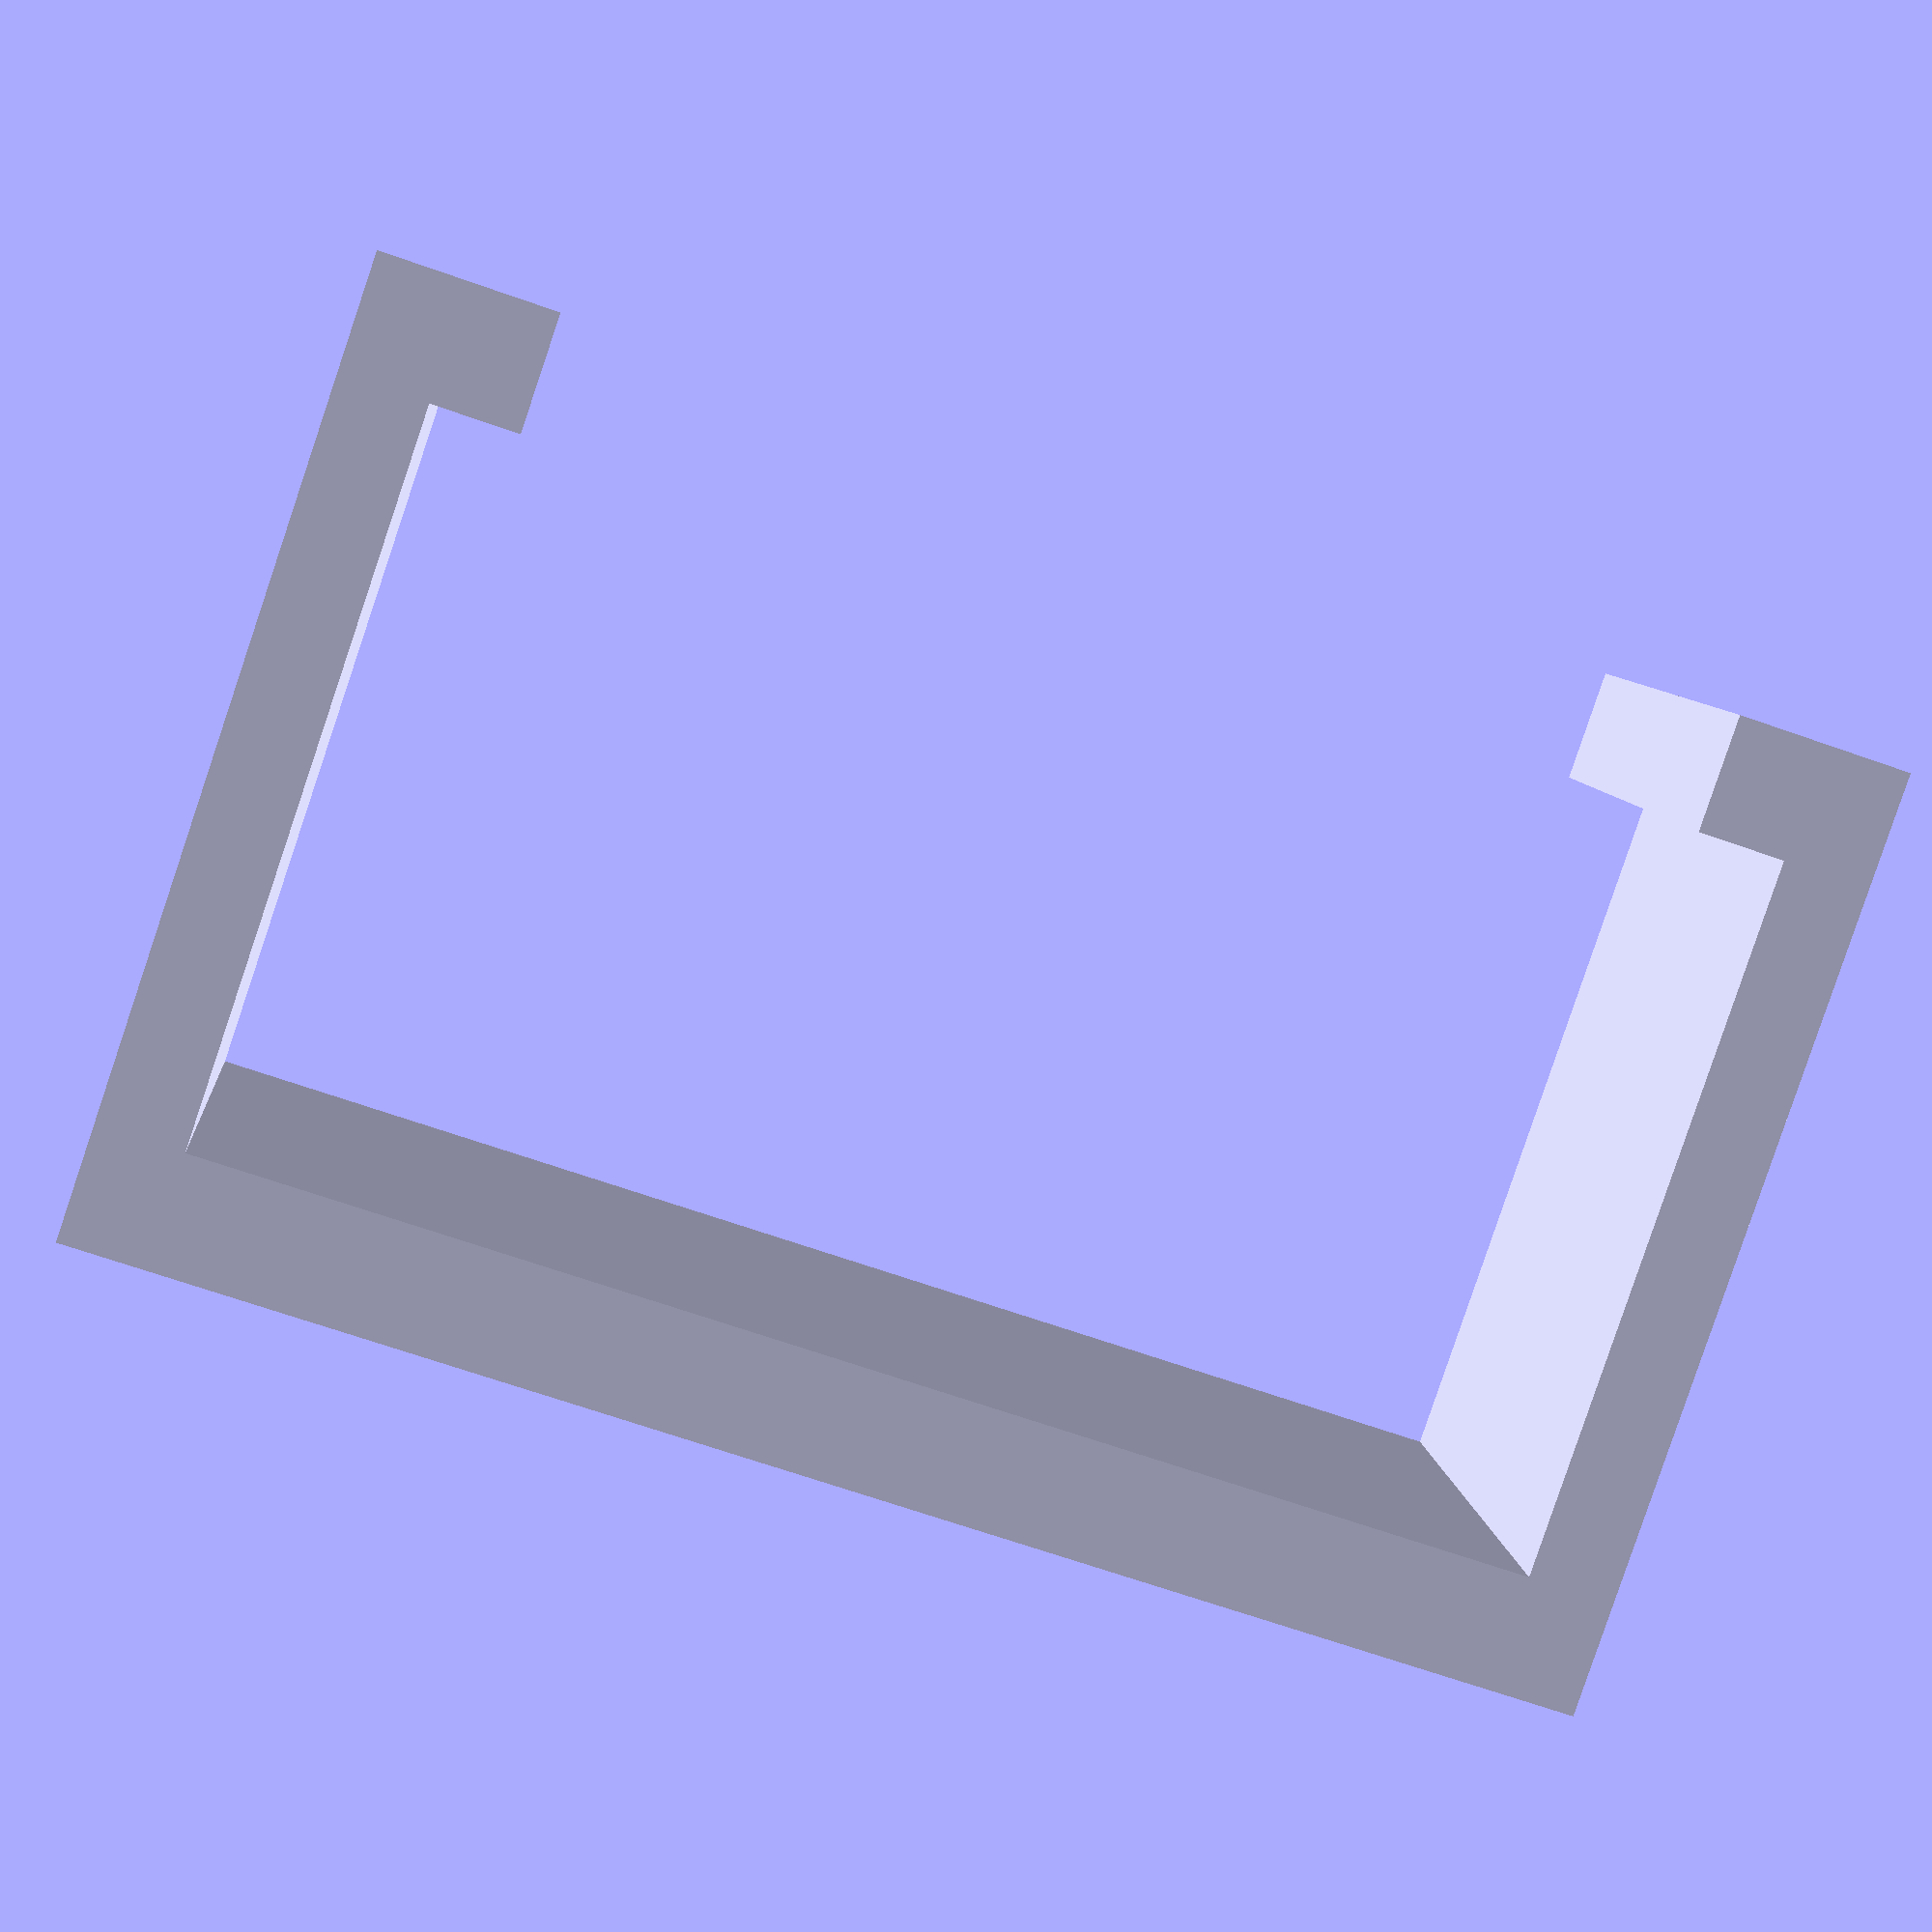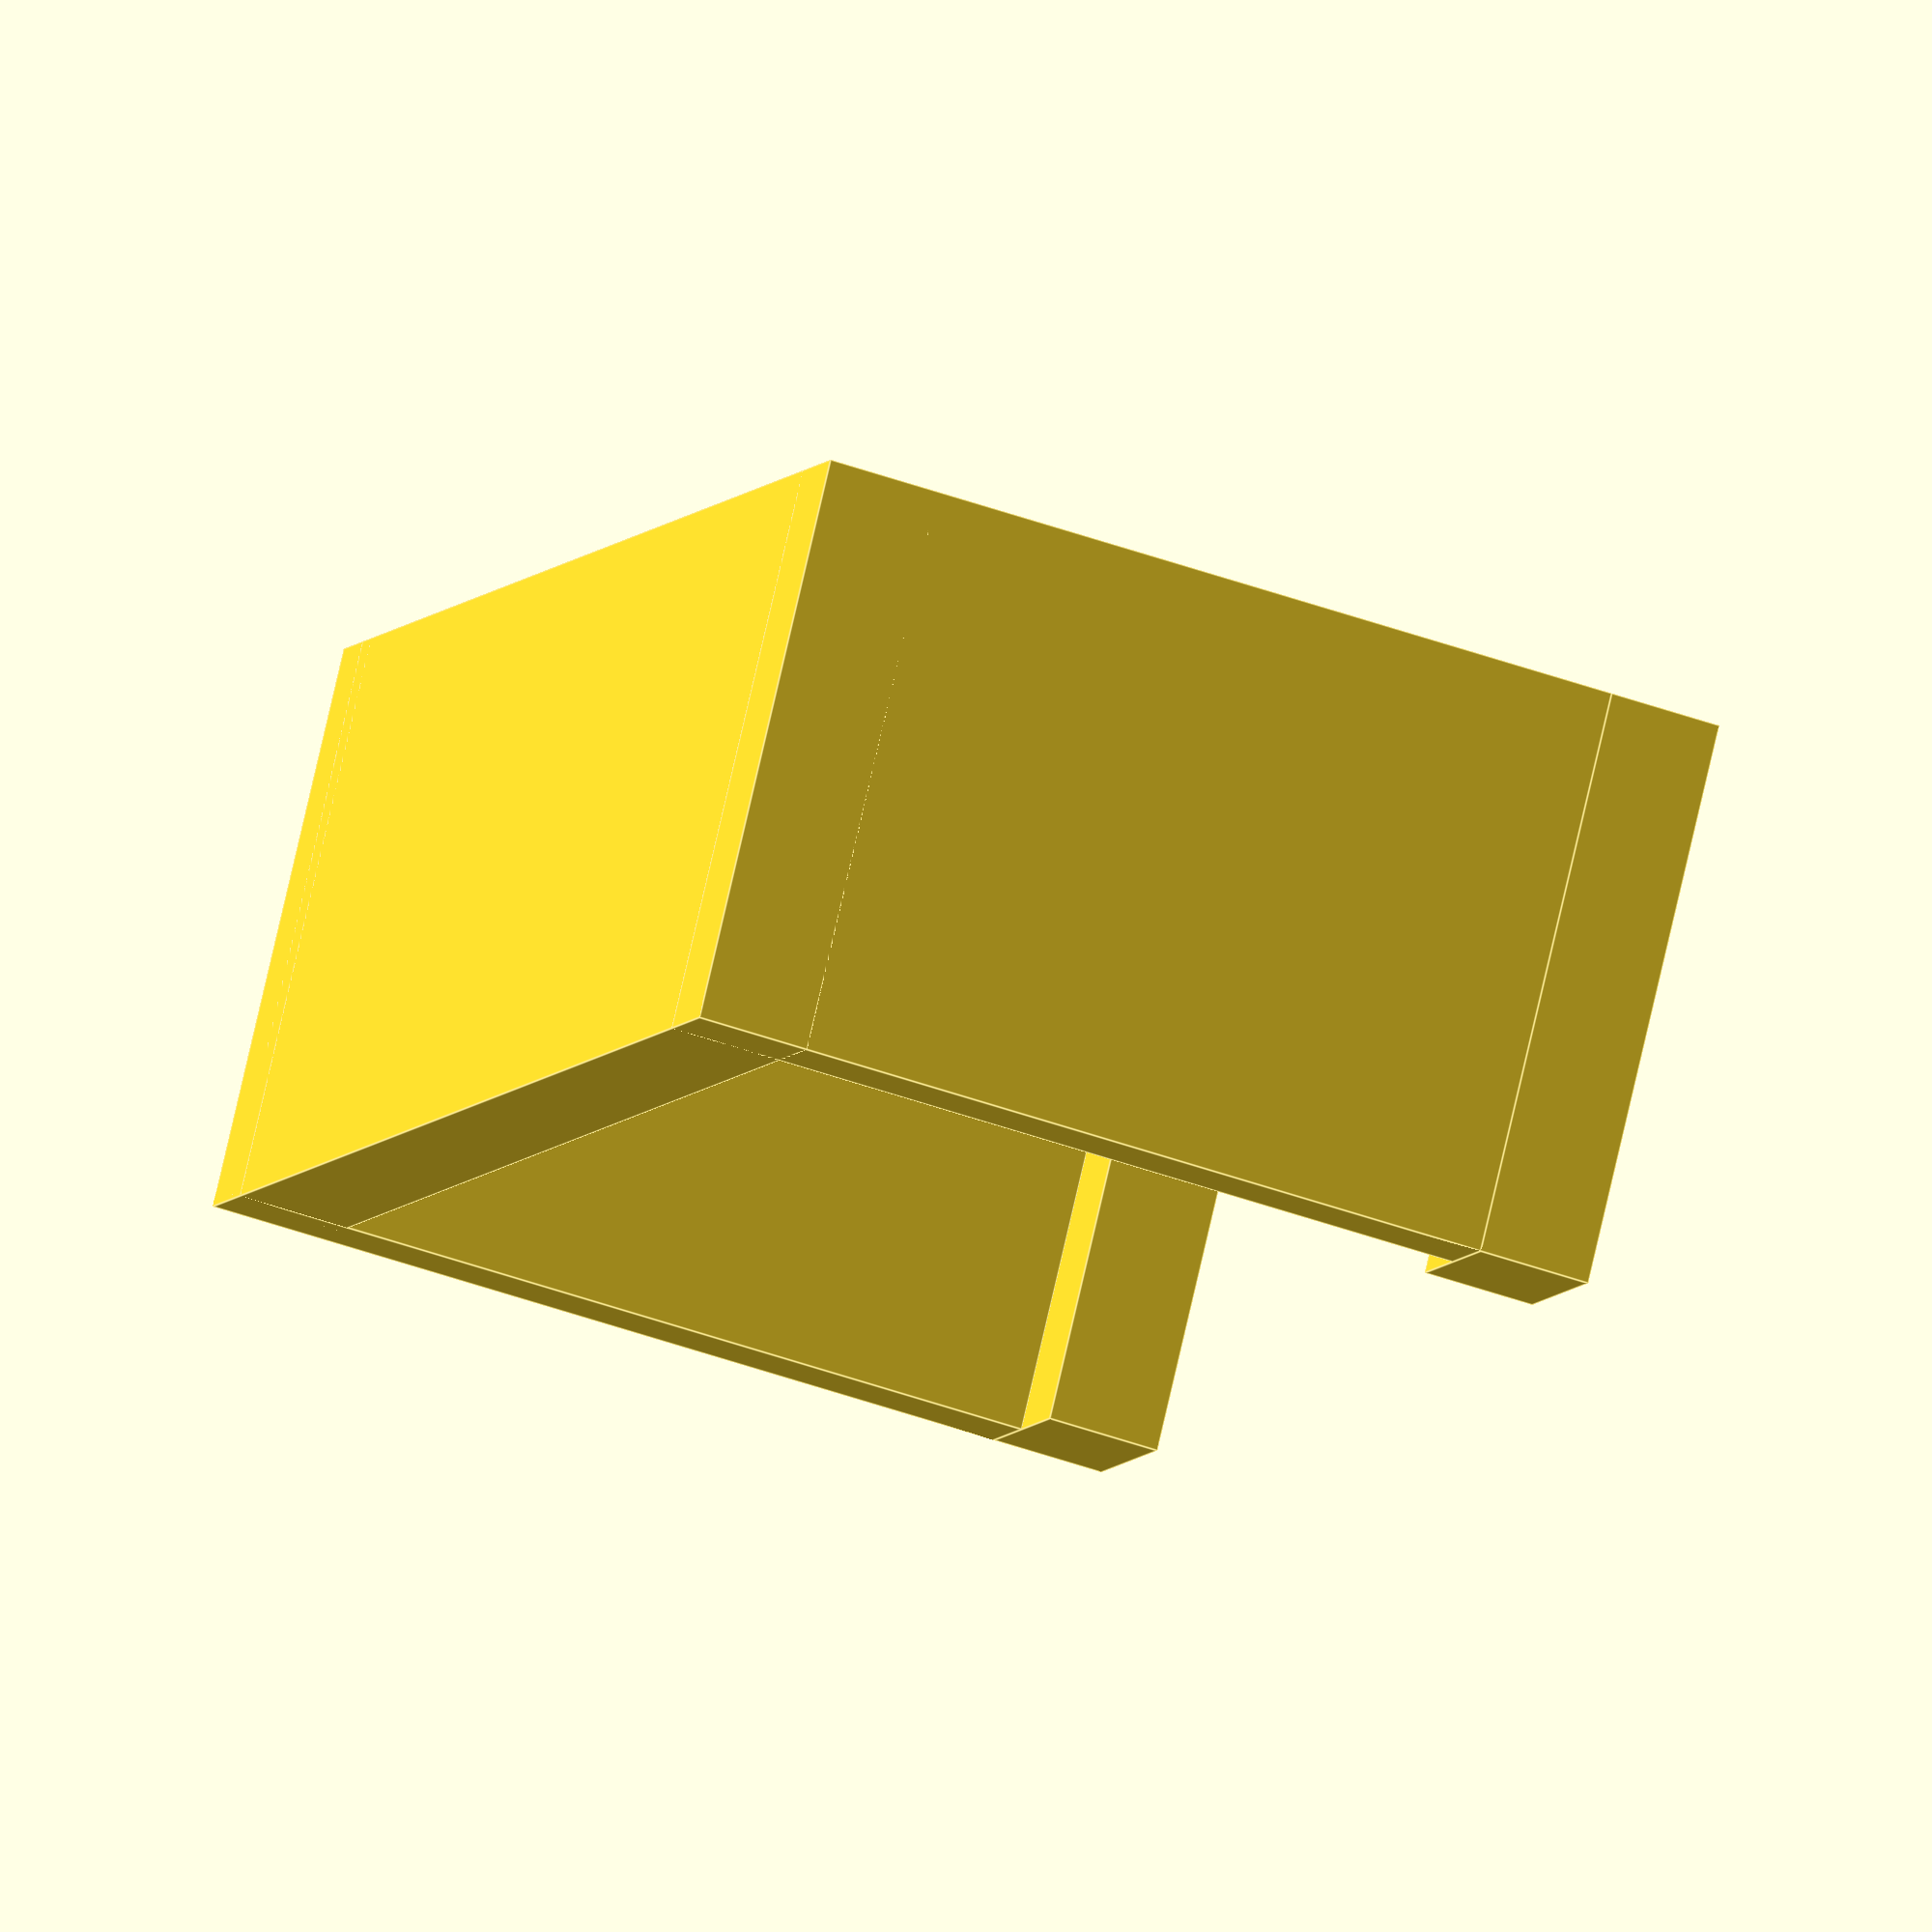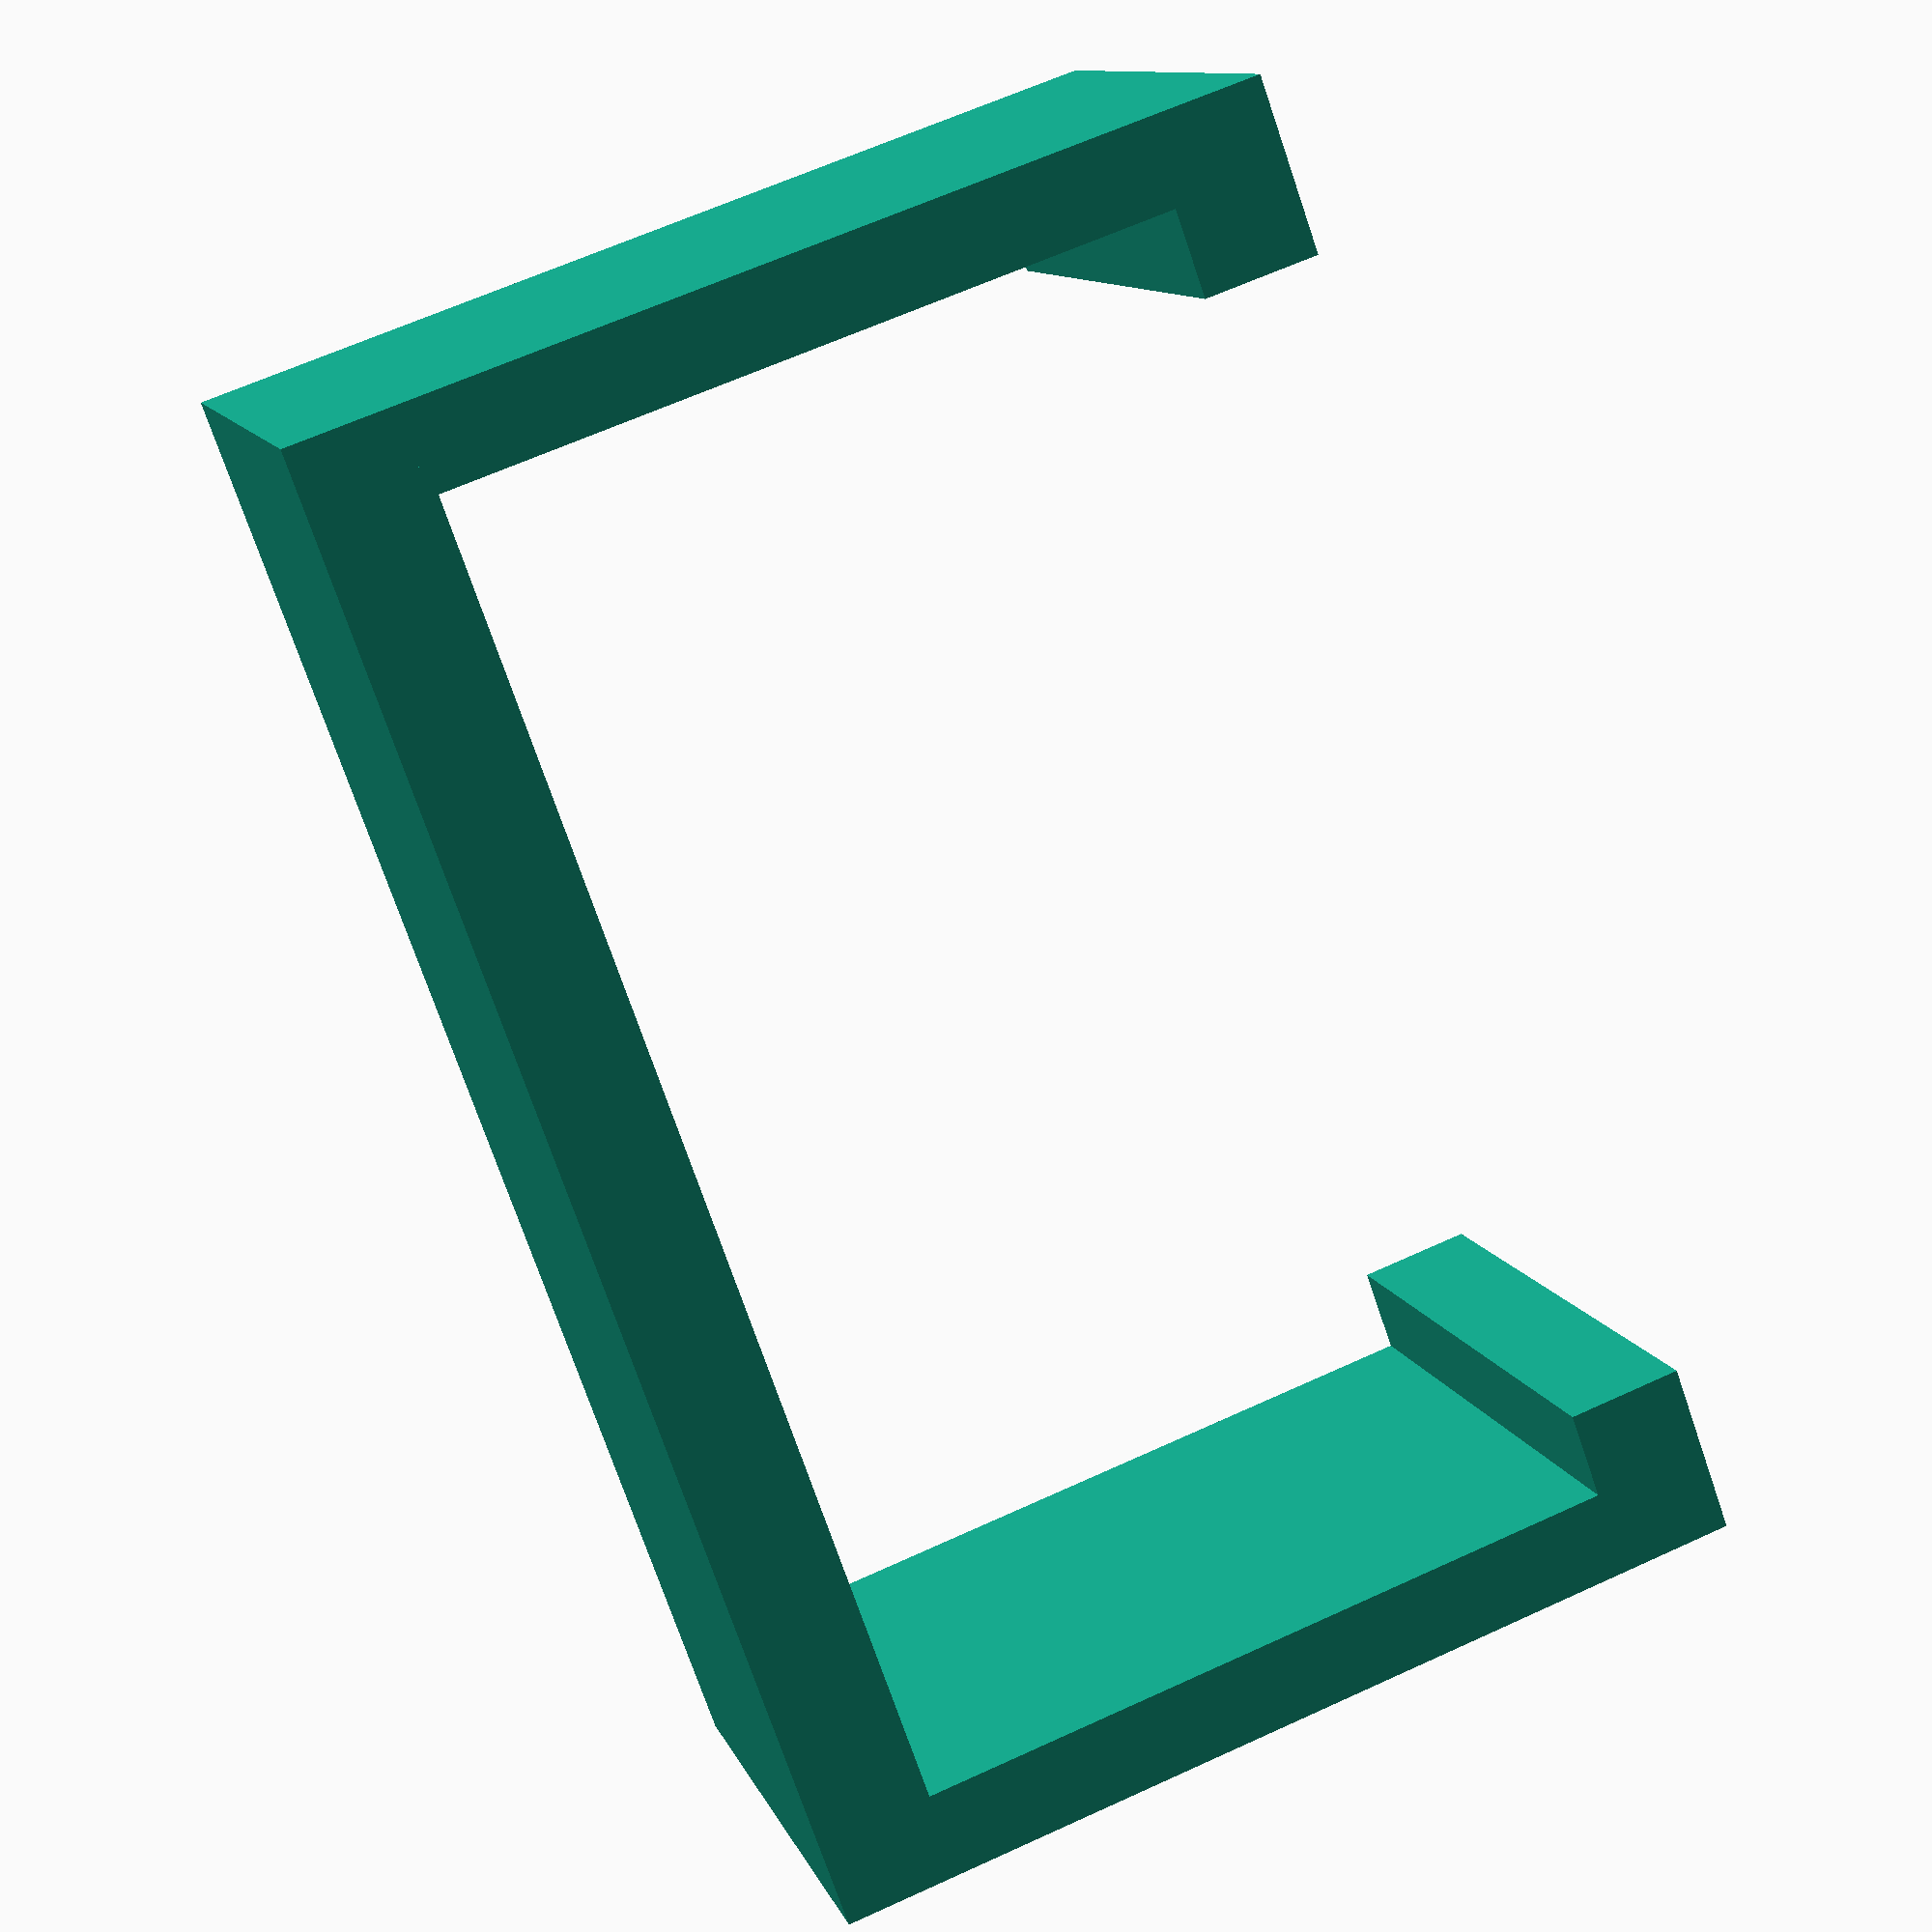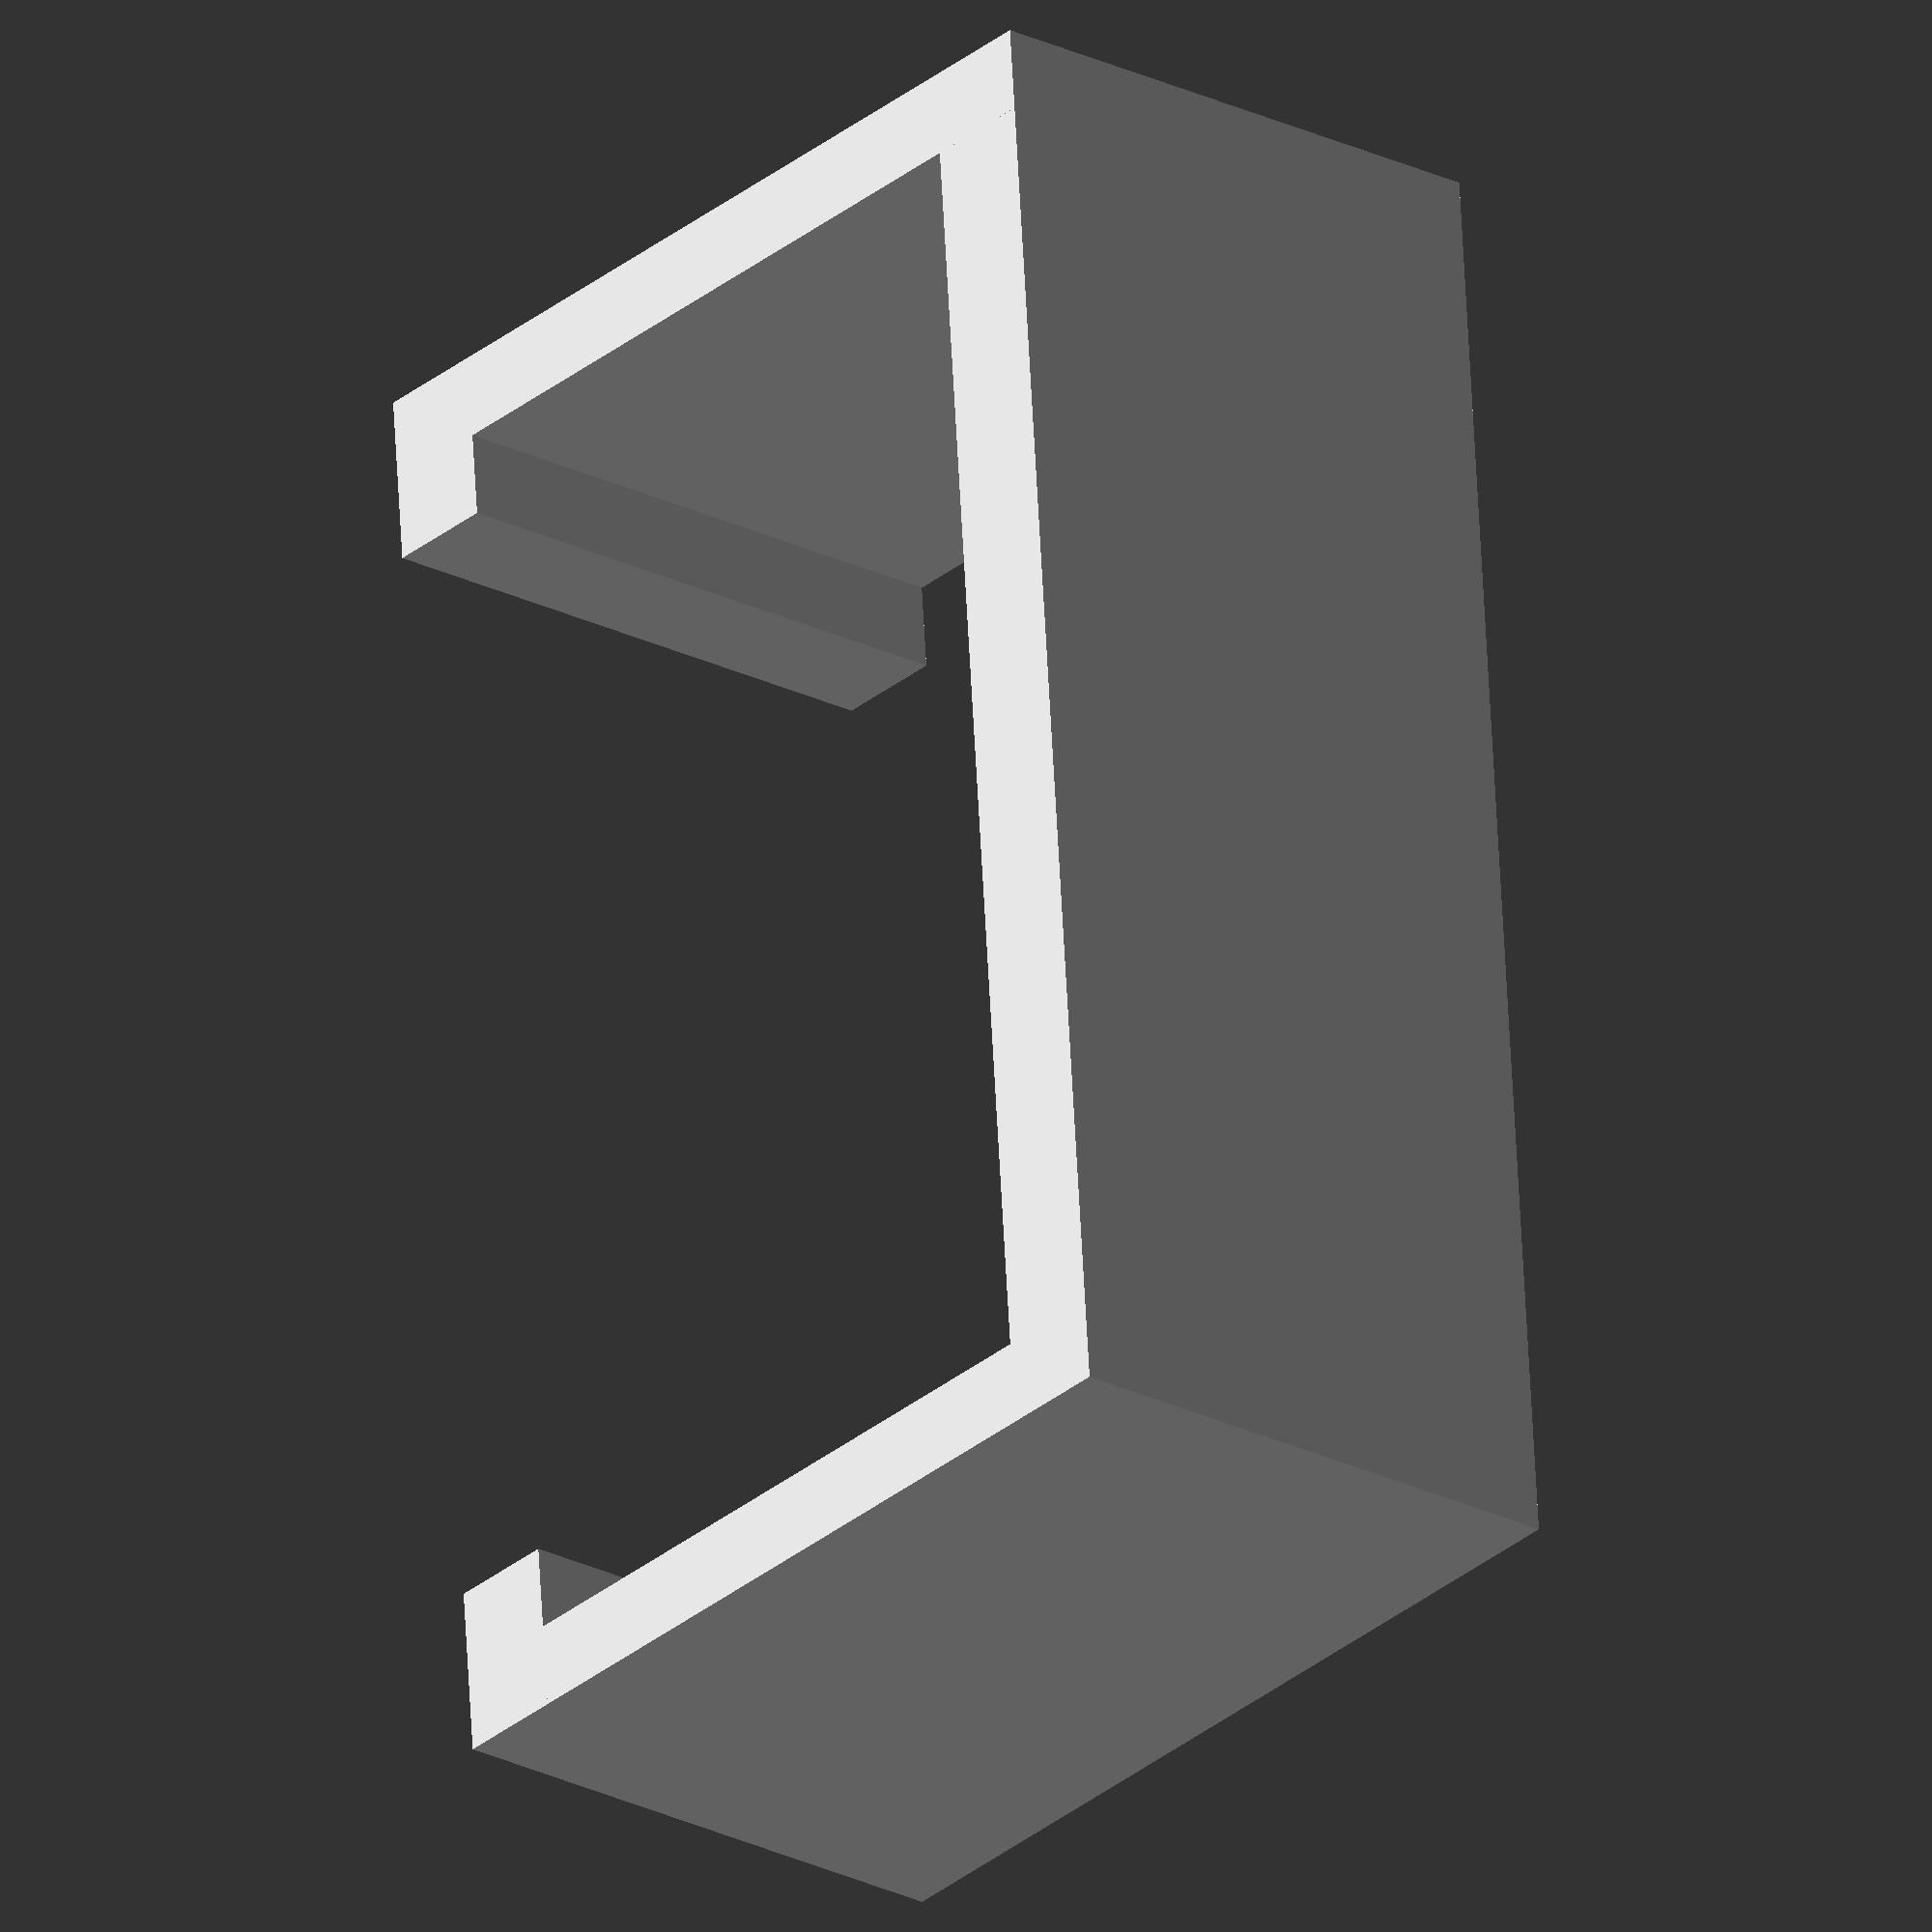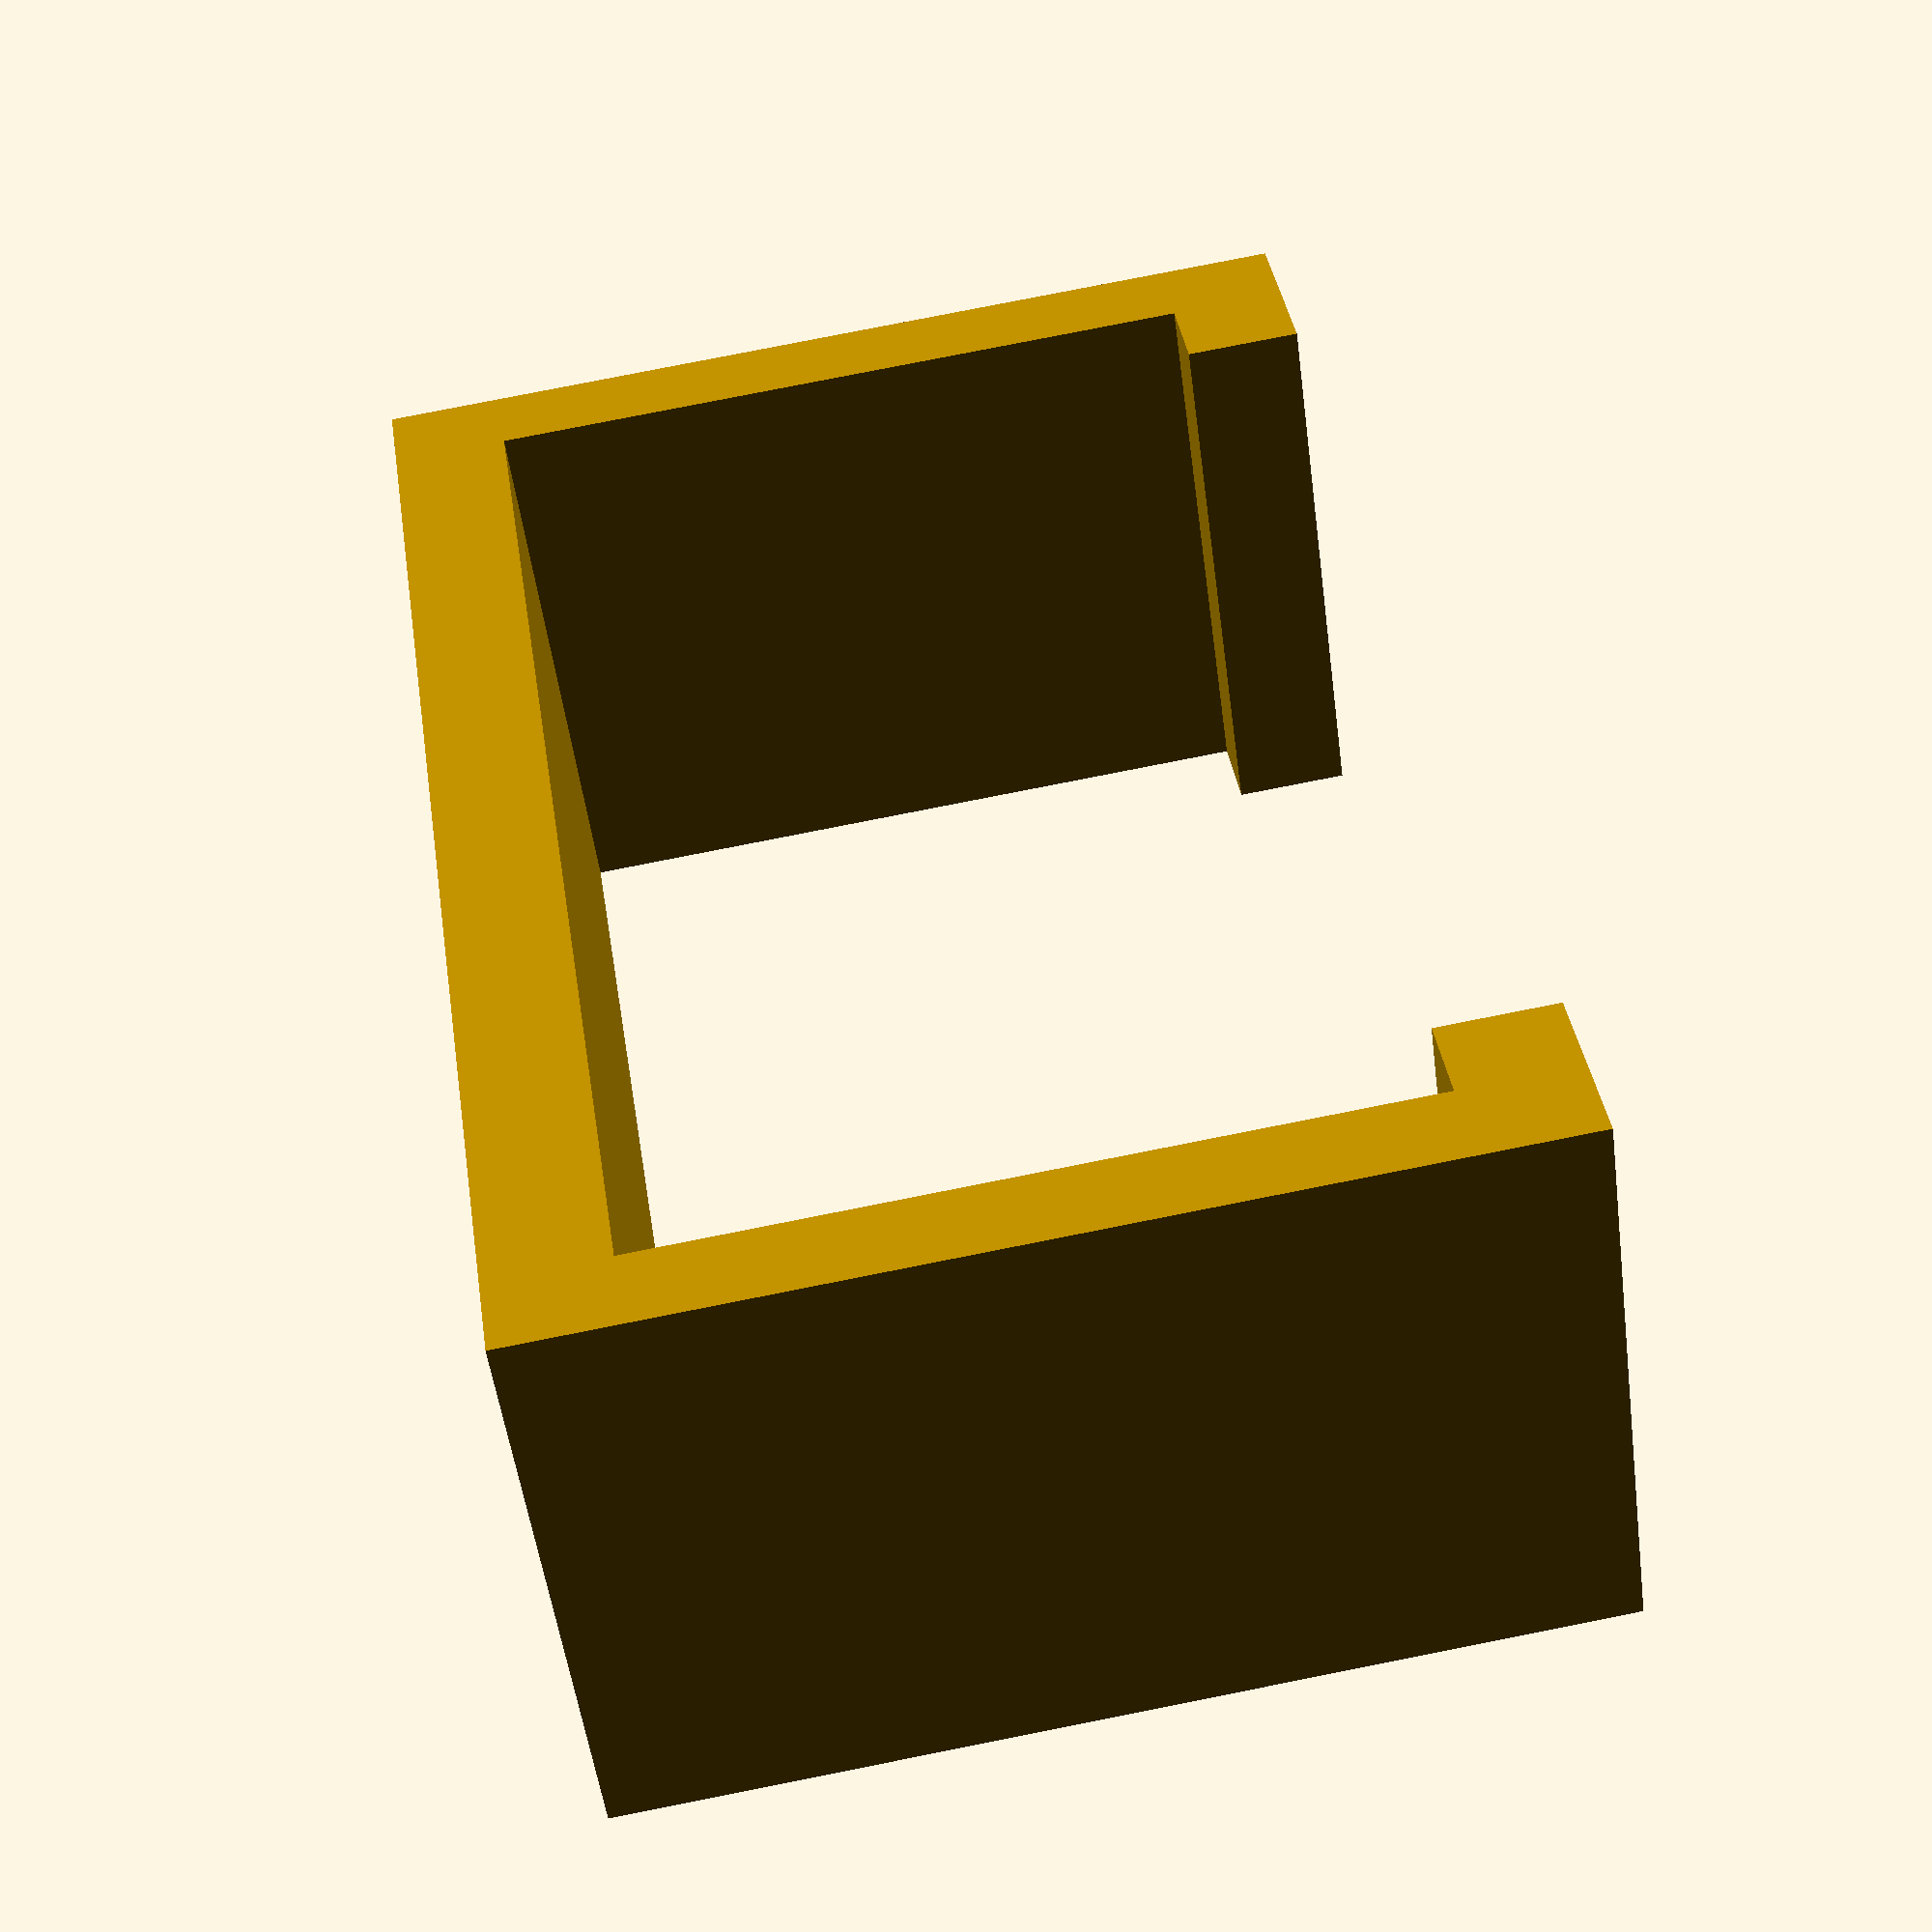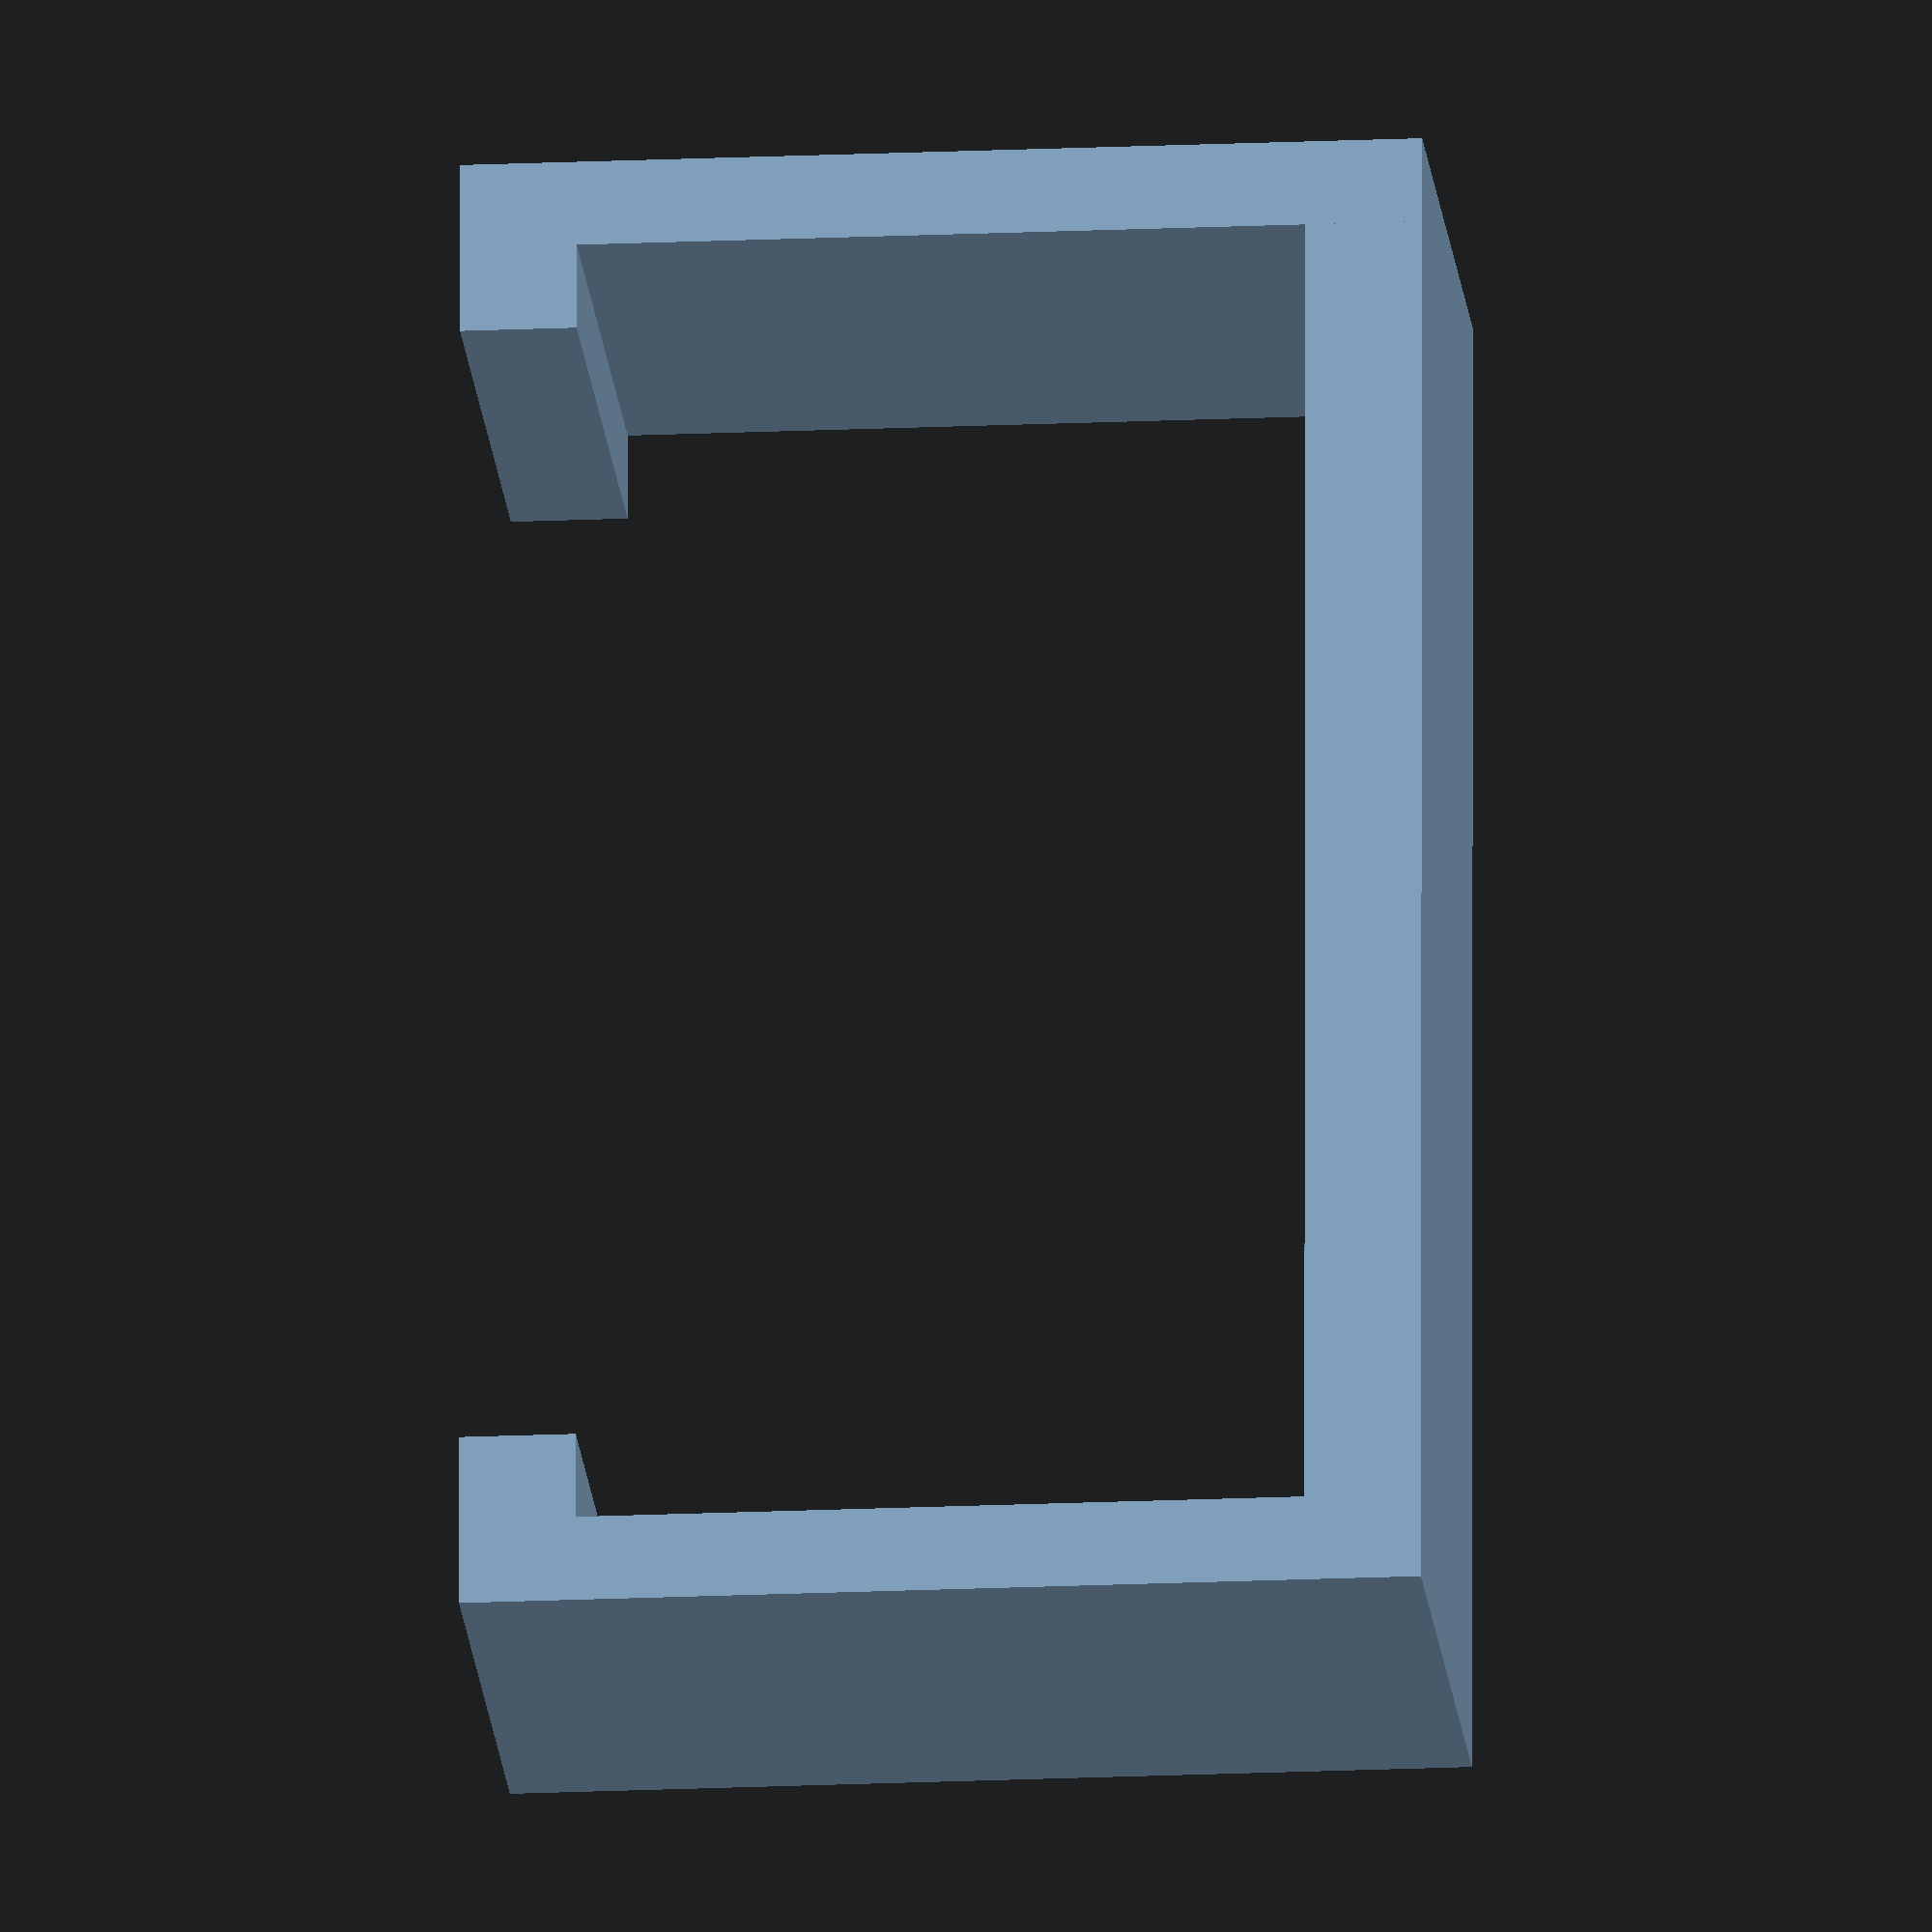
<openscad>
/*
 * Experimental micro servo mount for screwless mounting
 * (meant to be printed upright with the clip facing upwards)
 * @author: Suyash Kumar <suyash@suyashkumar.com>
 */

// All measurements in mm
servo_length = 23; 
servo_holder_width = 10; 
servo_holder_height = 13;

clip_width = 1.5; 


module servo_clip_handle() {
    union() {
        cube([clip_width, servo_holder_width, servo_holder_height + 1.5]);
        translate([0, 0, servo_holder_height + 1.5])cube([3, servo_holder_width, 2]);
    }
}

module servo_clip(){
    union() {
        cube([25,10,2]);
        servo_clip_handle();
        translate([servo_length + 2*clip_width, 0,0])mirror([1,0,0])servo_clip_handle();
    }
}

servo_clip();

</openscad>
<views>
elev=264.4 azim=354.7 roll=198.7 proj=p view=solid
elev=44.8 azim=325.0 roll=247.0 proj=o view=edges
elev=296.3 azim=320.2 roll=245.1 proj=p view=solid
elev=210.1 azim=273.9 roll=39.7 proj=o view=solid
elev=100.1 azim=222.0 roll=281.2 proj=p view=solid
elev=198.6 azim=269.5 roll=85.0 proj=o view=solid
</views>
